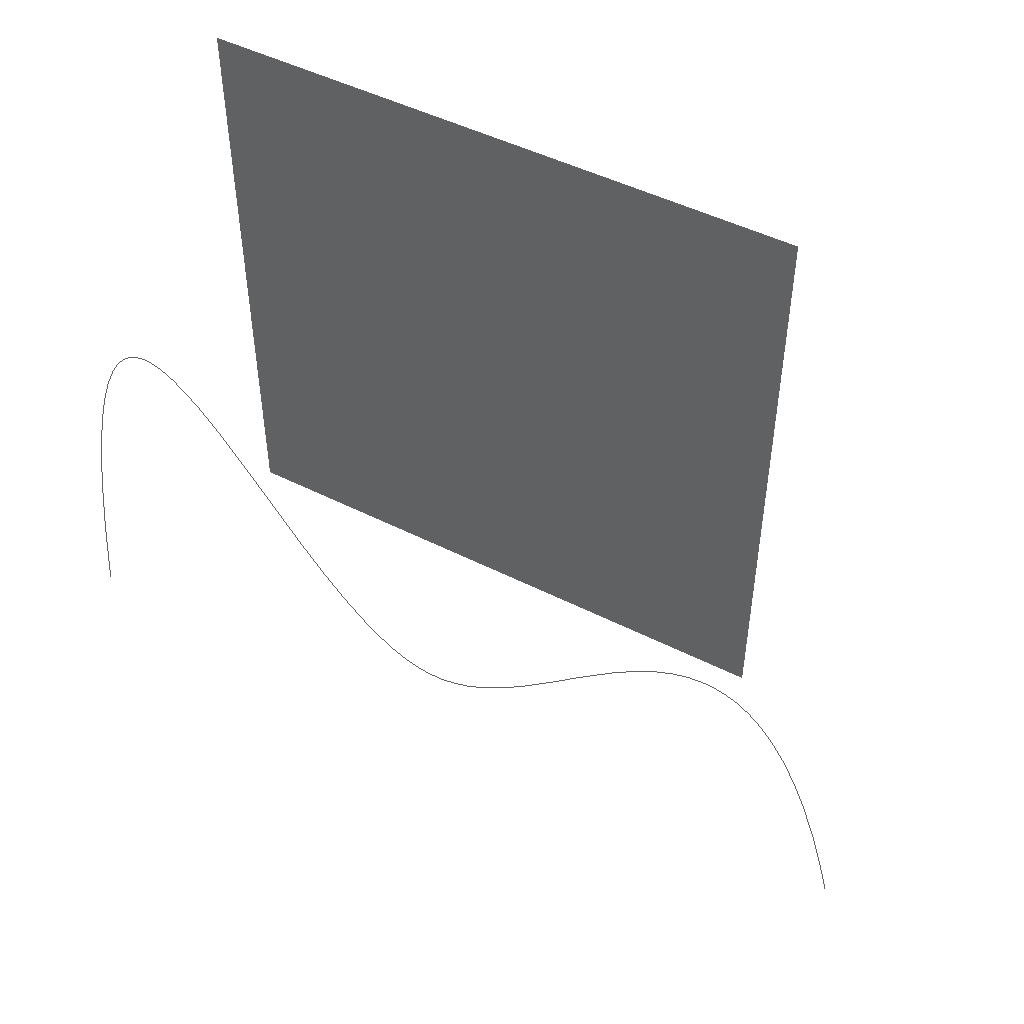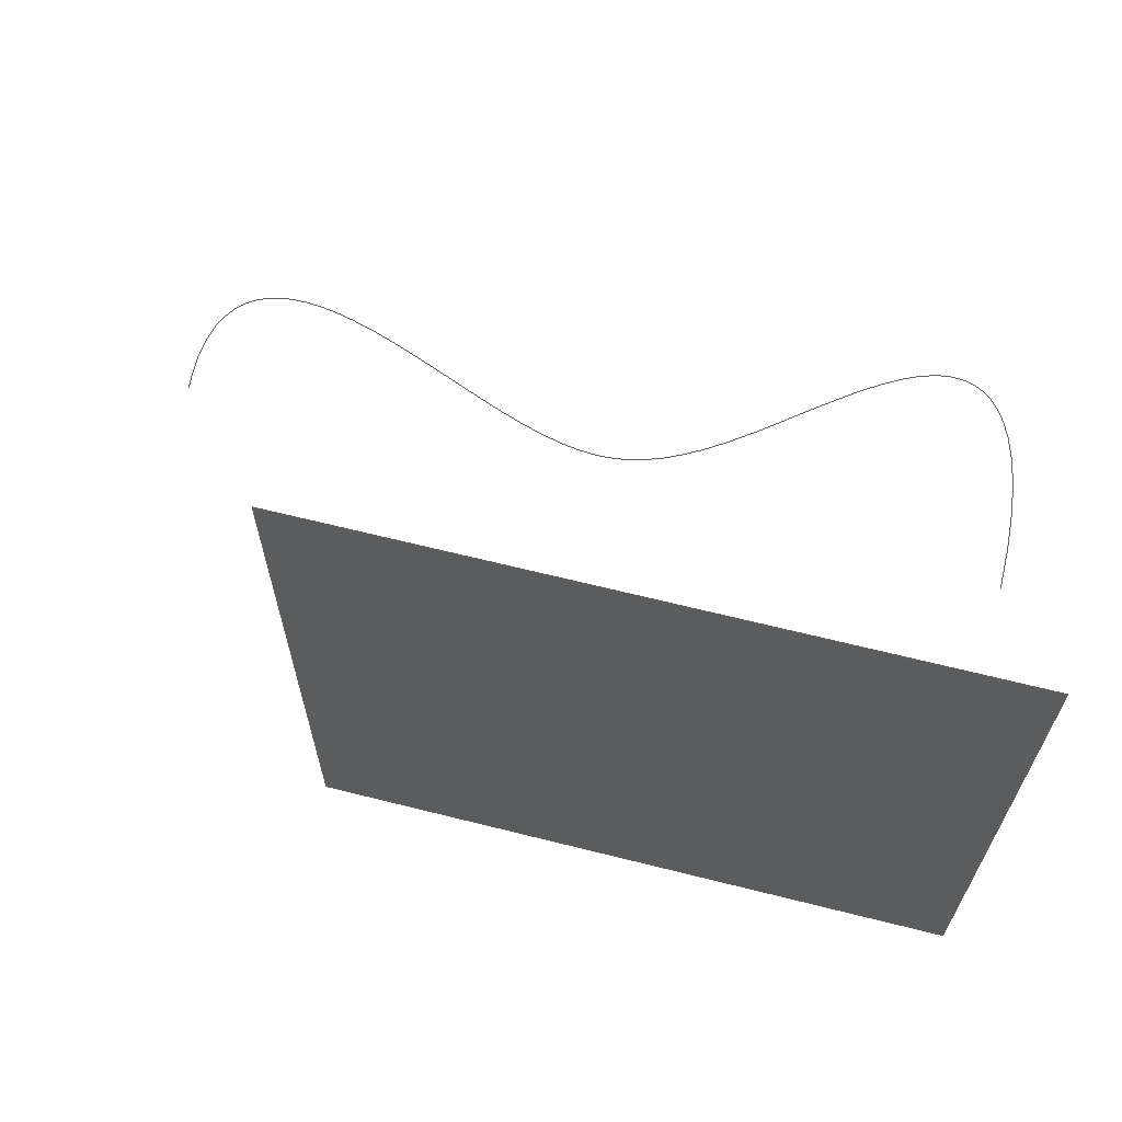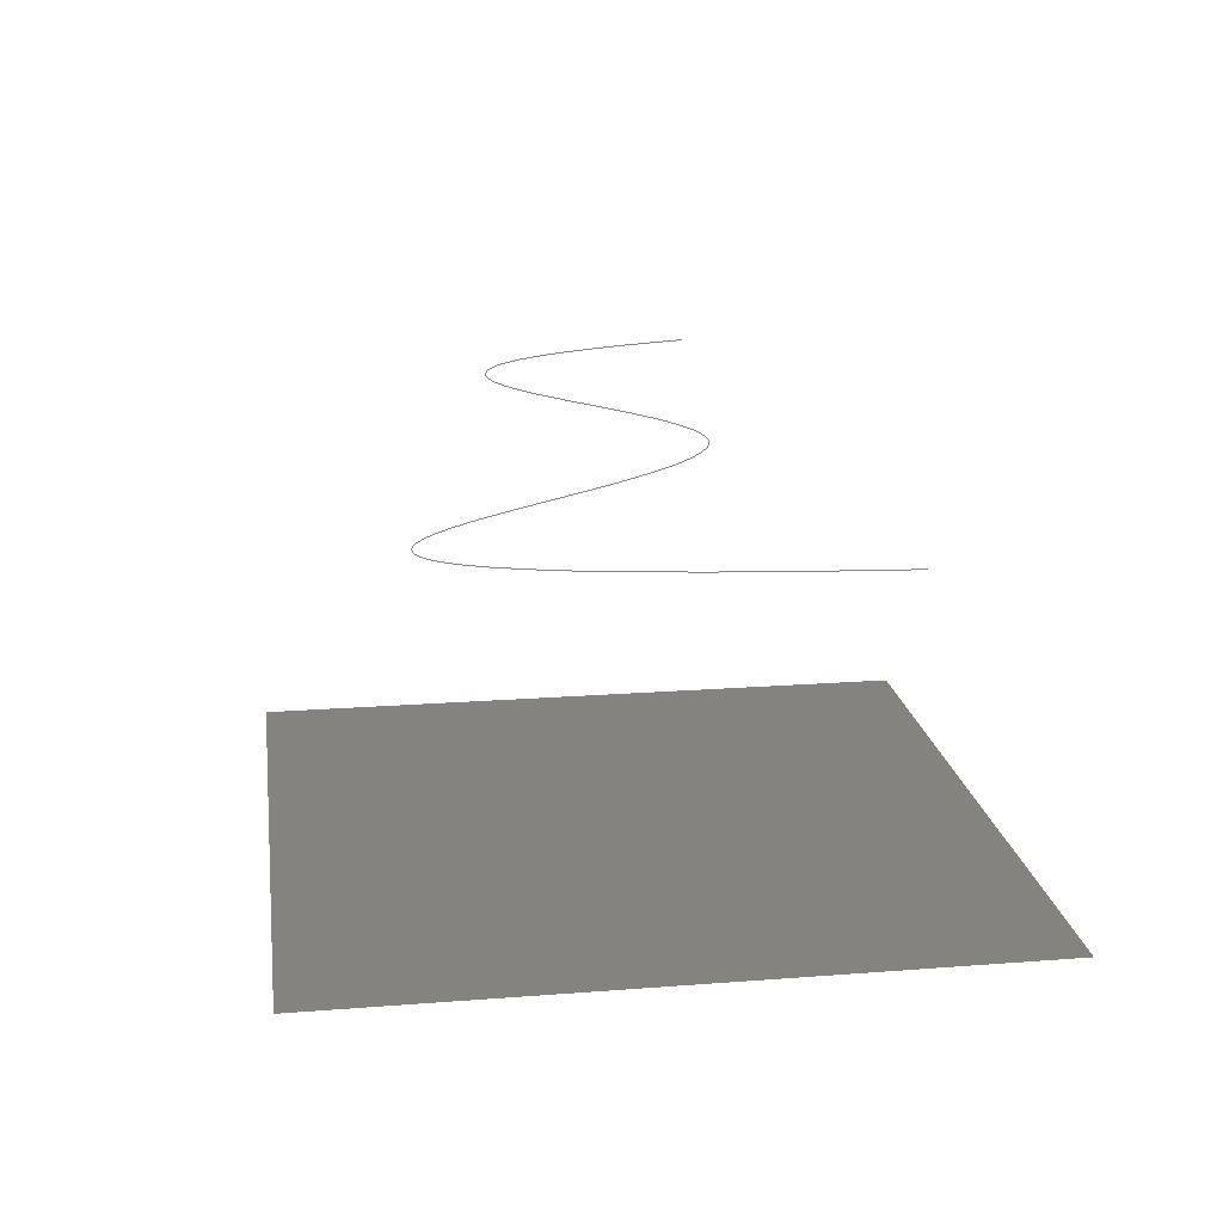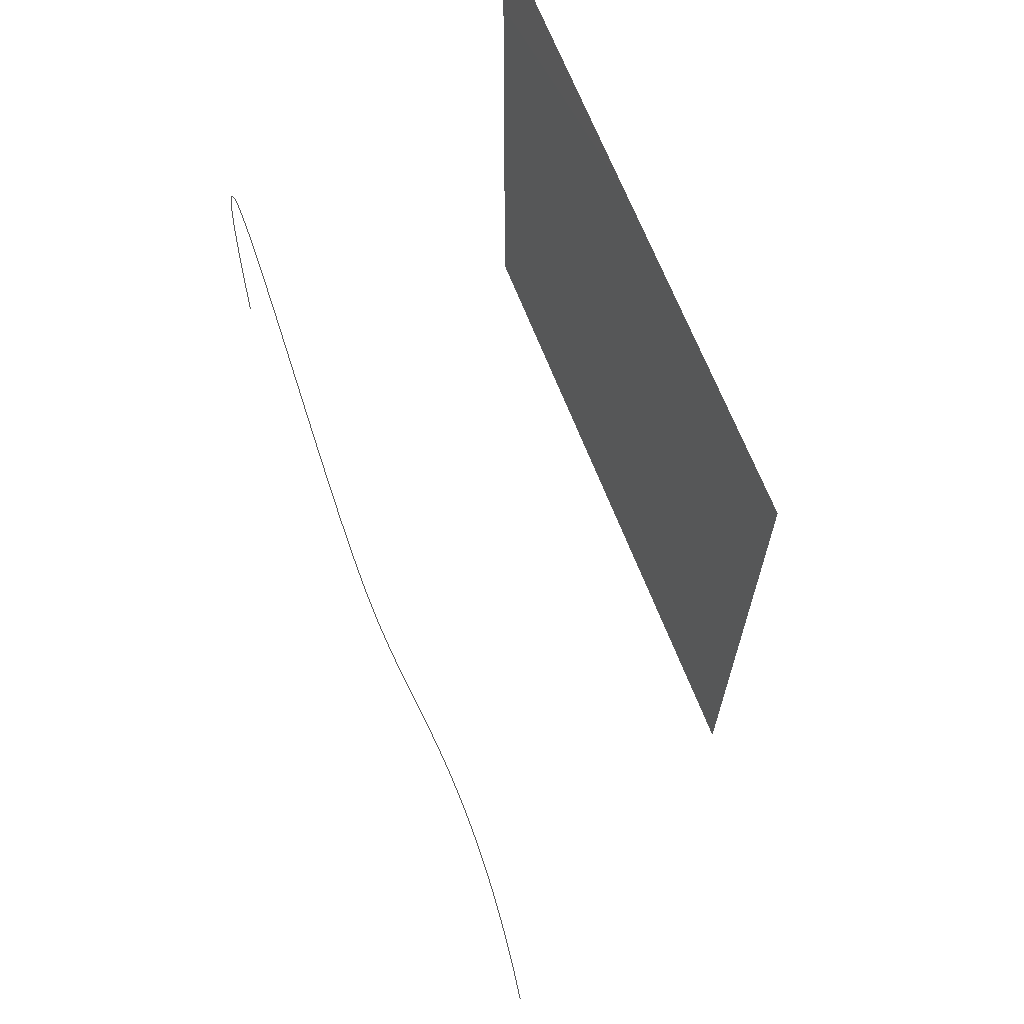
<metadata>
{"format":"step","ext":"stp","renderer":"f3d","projection":"perspective","resolution":1024,"background":"white","views":[{"elev":48.1,"azim":29.7,"up":"+Y"},{"elev":64.8,"azim":-165.8,"up":"+Y"},{"elev":18.4,"azim":-98.4,"up":"+Z"},{"elev":67.3,"azim":68.7,"up":"+Y"}]}
</metadata>
<code>
ISO-10303-21;
DATA;
#1=(NAMED_UNIT(*)PLANE_ANGLE_UNIT()SI_UNIT($,.RADIAN.));
#2=DIMENSIONAL_EXPONENTS(0,0,0,0,0,0,0);
#3=PLANE_ANGLE_MEASURE_WITH_UNIT(PLANE_ANGLE_MEASURE(
   0.01745),#1);
#4=(CONVERSION_BASED_UNIT('DEGREE',#3)NAMED_UNIT(#2)
   PLANE_ANGLE_UNIT());
#5=(NAMED_UNIT(*)SI_UNIT($,.STERADIAN.)SOLID_ANGLE_UNIT());
#6=(LENGTH_UNIT()NAMED_UNIT(*)SI_UNIT(.MILLI.,.METRE.));
#7=UNCERTAINTY_MEASURE_WITH_UNIT(LENGTH_MEASURE(
   0.01),#6,'DISTANCE_ACCURACY_VALUE','');
#8=(GEOMETRIC_REPRESENTATION_CONTEXT(3)
   GLOBAL_UNCERTAINTY_ASSIGNED_CONTEXT((#7))
   GLOBAL_UNIT_ASSIGNED_CONTEXT((#4,#5,#6))
   REPRESENTATION_CONTEXT('','3D'));
#9=APPLICATION_CONTEXT('automotive design');
#10=APPLICATION_PROTOCOL_DEFINITION('Draft International Standard',
   'automotive_design',1998,#9);
#11=PRODUCT_CONTEXT('None',#9,'mechanical');
#12=PRODUCT('c2','','None',(#11));
#13=PRODUCT_RELATED_PRODUCT_CATEGORY('part','description',(#12));
#14=PRODUCT_DEFINITION_FORMATION('','None',#12);
#15=PRODUCT_DEFINITION_CONTEXT('part definition',#9,'design');
#16=PRODUCT_DEFINITION('None','None',#14,#15);
#17=PRODUCT_DEFINITION_SHAPE('None','None',#16);
#18=SHAPE_REPRESENTATION('',(#85),#8);
#19=SHAPE_DEFINITION_REPRESENTATION(#17,#18);
#20=DRAUGHTING_PRE_DEFINED_COLOUR('blue');
#21=DRAUGHTING_PRE_DEFINED_CURVE_FONT('continuous');
#22=CURVE_STYLE('',#21,POSITIVE_LENGTH_MEASURE(0.1),
   #20);
#23=FILL_AREA_STYLE_COLOUR('',#20);
#24=FILL_AREA_STYLE('',(#23));
#25=SURFACE_STYLE_FILL_AREA(#24);
#26=SURFACE_SIDE_STYLE('',(#25));
#27=SURFACE_STYLE_USAGE(.BOTH.,#26);
#28=PRESENTATION_STYLE_ASSIGNMENT((#22,#27));
#29=DRAUGHTING_PRE_DEFINED_COLOUR('magenta');
#30=CURVE_STYLE('',#21,POSITIVE_LENGTH_MEASURE(0.1),
   #29);
#31=FILL_AREA_STYLE_COLOUR('',#29);
#32=FILL_AREA_STYLE('',(#31));
#33=SURFACE_STYLE_FILL_AREA(#32);
#34=SURFACE_SIDE_STYLE('',(#33));
#35=SURFACE_STYLE_USAGE(.BOTH.,#34);
#36=PRESENTATION_STYLE_ASSIGNMENT((#30,#35));
#37=CARTESIAN_POINT('F1',(-50,50,-100));
#38=CARTESIAN_POINT('F1',(-50,-50,-100));
#39=CARTESIAN_POINT('F1',(50,50,-100));
#40=CARTESIAN_POINT('F1',(50,-50,-100));
#41=QUASI_UNIFORM_SURFACE('F1',1,1,((#37,#39),(#38,#40)),
   .PLANE_SURF.,.F.,.F.,.U.);
#42=CARTESIAN_POINT('V1',(-50,50,-100));
#43=VERTEX_POINT('V1',#42);
#44=CARTESIAN_POINT('V4',(-50,-50,-100));
#45=VERTEX_POINT('V4',#44);
#46=CARTESIAN_POINT('E4',(-50,50,-100));
#47=CARTESIAN_POINT('E4',(-50,-50,-100));
#48=QUASI_UNIFORM_CURVE('E4',1,(#46,#47),.POLYLINE_FORM.,.F.,.U.);
#49=EDGE_CURVE('E4',#43,#45,#48,.T.);
#50=ORIENTED_EDGE('E4',*,*,#49,.T.);
#51=CARTESIAN_POINT('V3',(50,-50,-100));
#52=VERTEX_POINT('V3',#51);
#53=CARTESIAN_POINT('E3',(-50,-50,-100));
#54=CARTESIAN_POINT('E3',(50,-50,-100));
#55=QUASI_UNIFORM_CURVE('E3',1,(#53,#54),.POLYLINE_FORM.,.F.,.U.);
#56=EDGE_CURVE('E3',#45,#52,#55,.T.);
#57=ORIENTED_EDGE('E3',*,*,#56,.T.);
#58=CARTESIAN_POINT('V2',(50,50,-100));
#59=VERTEX_POINT('V2',#58);
#60=CARTESIAN_POINT('E2',(50,-50,-100));
#61=CARTESIAN_POINT('E2',(50,50,-100));
#62=QUASI_UNIFORM_CURVE('E2',1,(#60,#61),.POLYLINE_FORM.,.F.,.U.);
#63=EDGE_CURVE('E2',#52,#59,#62,.T.);
#64=ORIENTED_EDGE('E2',*,*,#63,.T.);
#65=CARTESIAN_POINT('E1',(50,50,-100));
#66=CARTESIAN_POINT('E1',(-50,50,-100));
#67=QUASI_UNIFORM_CURVE('E1',1,(#65,#66),.POLYLINE_FORM.,.F.,.U.);
#68=EDGE_CURVE('E1',#59,#43,#67,.T.);
#69=ORIENTED_EDGE('E1',*,*,#68,.T.);
#70=EDGE_LOOP('F1',(#50,#57,#64,#69));
#71=FACE_OUTER_BOUND('F1',#70,.F.);
#72=ADVANCED_FACE('F1',(#71),#41,.F.);
#73=OPEN_SHELL(' ',(#72));
#74=SHELL_BASED_SURFACE_MODEL(' ',(#73));
#75=STYLED_ITEM('',(#28),#74);
#76=CARTESIAN_POINT('C1',(-46.78,-27.77,
   -50));
#77=CARTESIAN_POINT('C1',(-36.99,94.66,
   -50));
#78=CARTESIAN_POINT('C1',(9.664,-99.4,
   -50));
#79=CARTESIAN_POINT('C1',(66.07,53.78,
   -50));
#80=CARTESIAN_POINT('C1',(85.18,-22.04,
   -50));
#81=B_SPLINE_CURVE_WITH_KNOTS('C1',3,(#76,#77,#78,#79,#80),
   .UNSPECIFIED.,.F.,.U.,(4,1,4),(0,0.5445,1),
   .UNSPECIFIED.);
#82=CARTESIAN_POINT('',(0,0,0));
#83=DIRECTION('',(0,0,1));
#84=DIRECTION('',(1,0,0));
#85=AXIS2_PLACEMENT_3D('',#82,#83,#84);
#86=MANIFOLD_SURFACE_SHAPE_REPRESENTATION('',(#74),#8);
#87=SHAPE_REPRESENTATION_RELATIONSHIP('','',#86,#18);
#88=GEOMETRIC_CURVE_SET('',(#81));
#89=GEOMETRICALLY_BOUNDED_WIREFRAME_SHAPE_REPRESENTATION('',(#88),
   #8);
#90=STYLED_ITEM('',(#36),#88);
#91=SHAPE_REPRESENTATION_RELATIONSHIP('','',#89,#18);
#92=MECHANICAL_DESIGN_GEOMETRIC_PRESENTATION_REPRESENTATION('',(
   #75,#90),#8);
ENDSEC;
END-ISO-10303-21;

</code>
